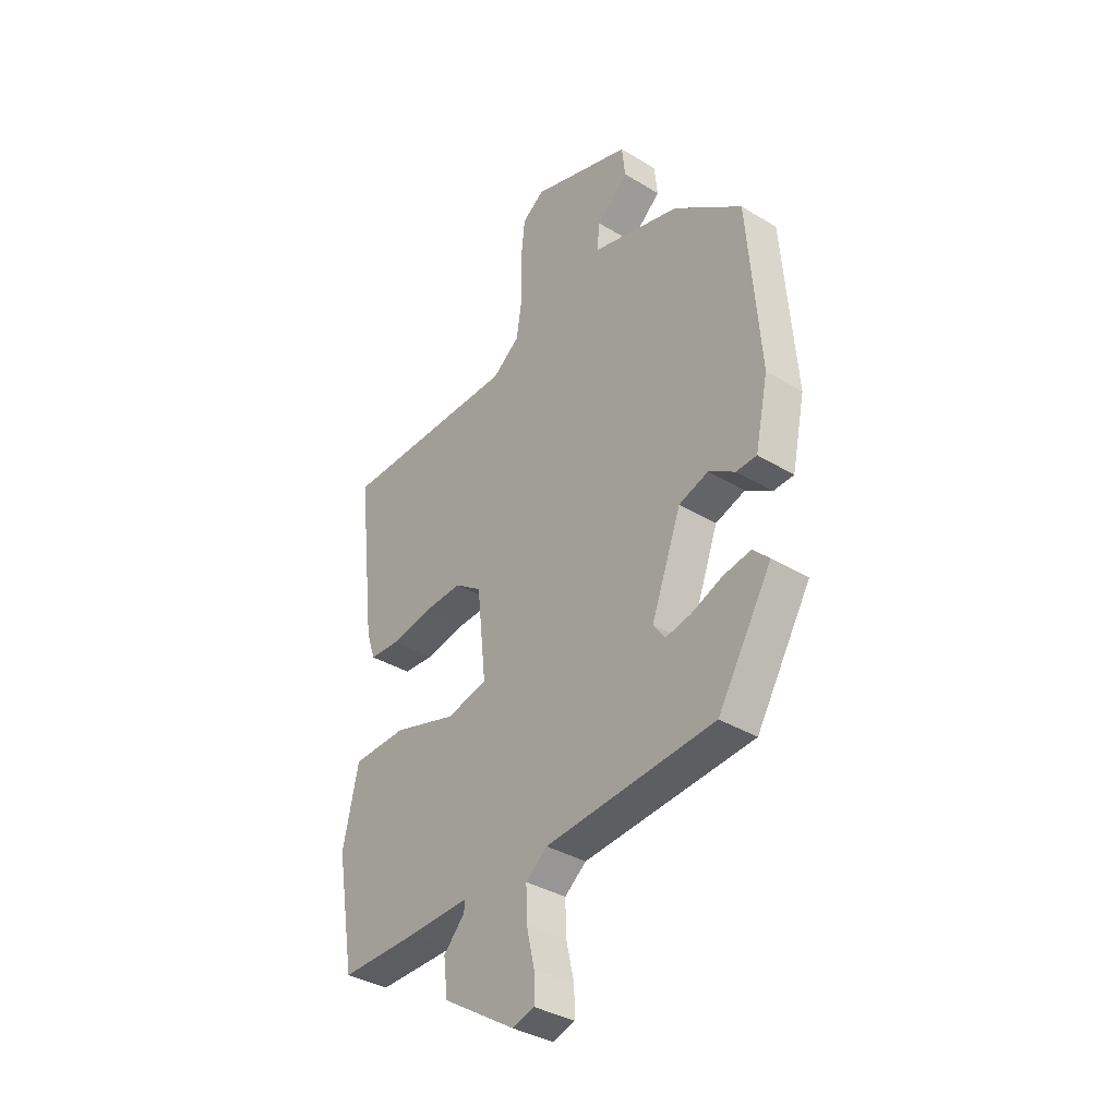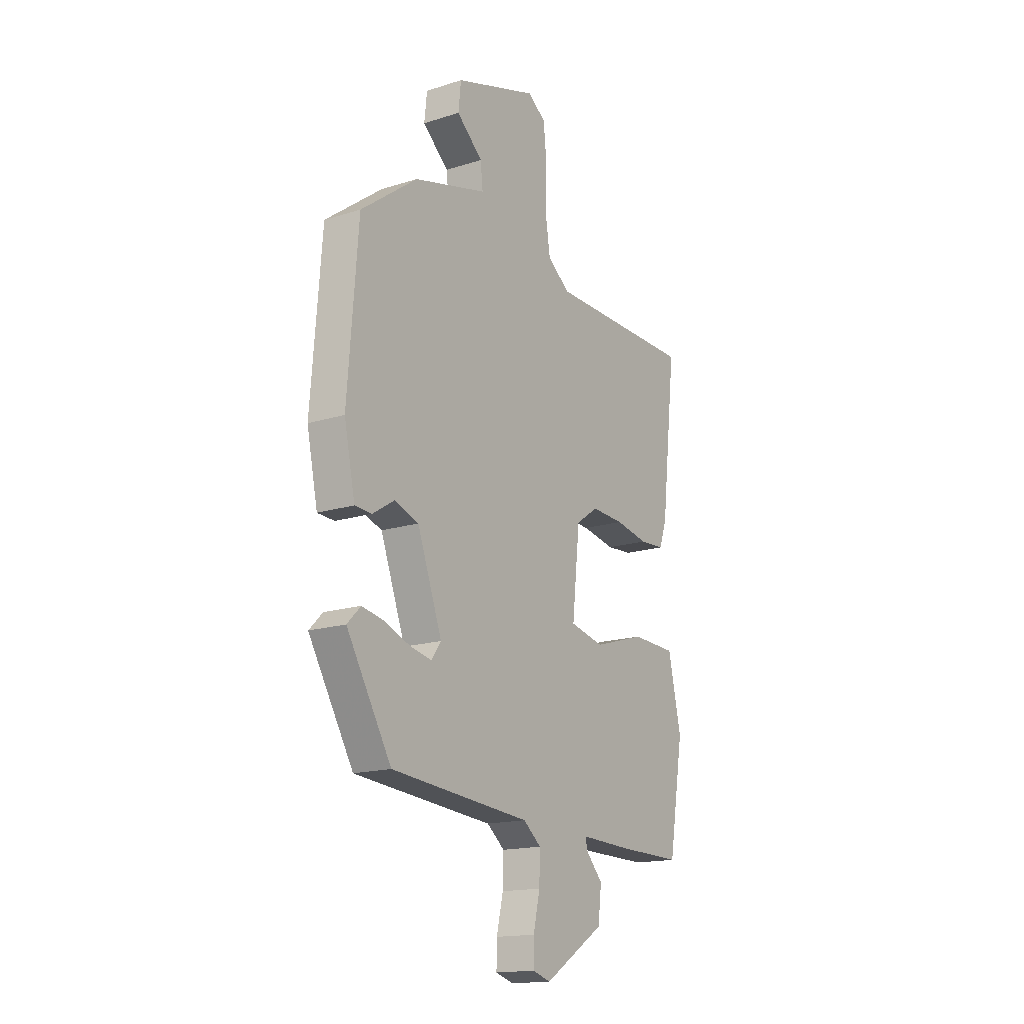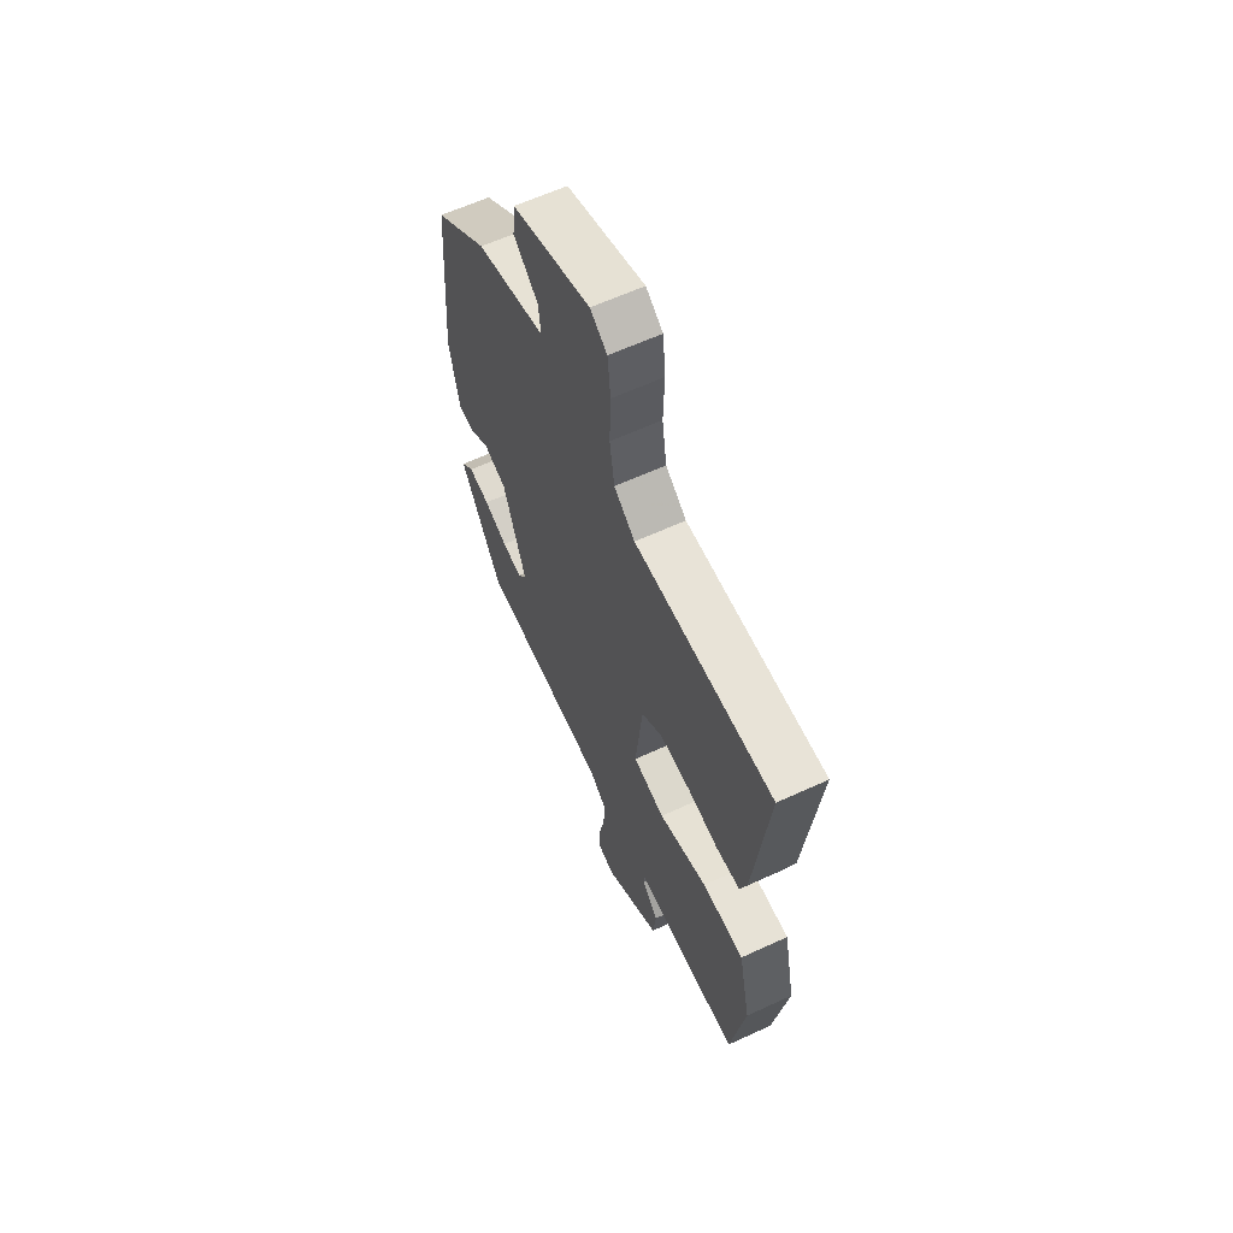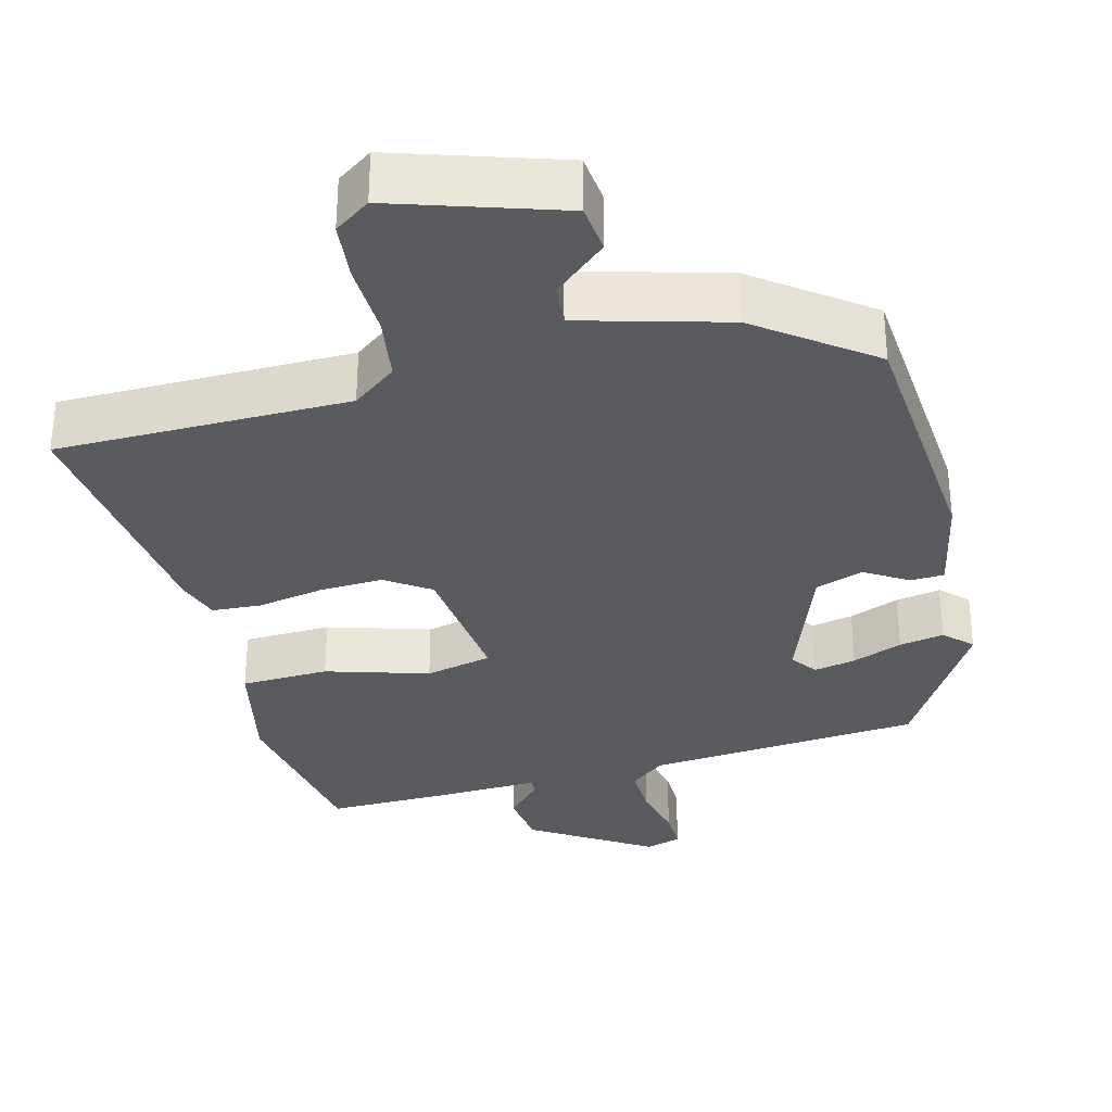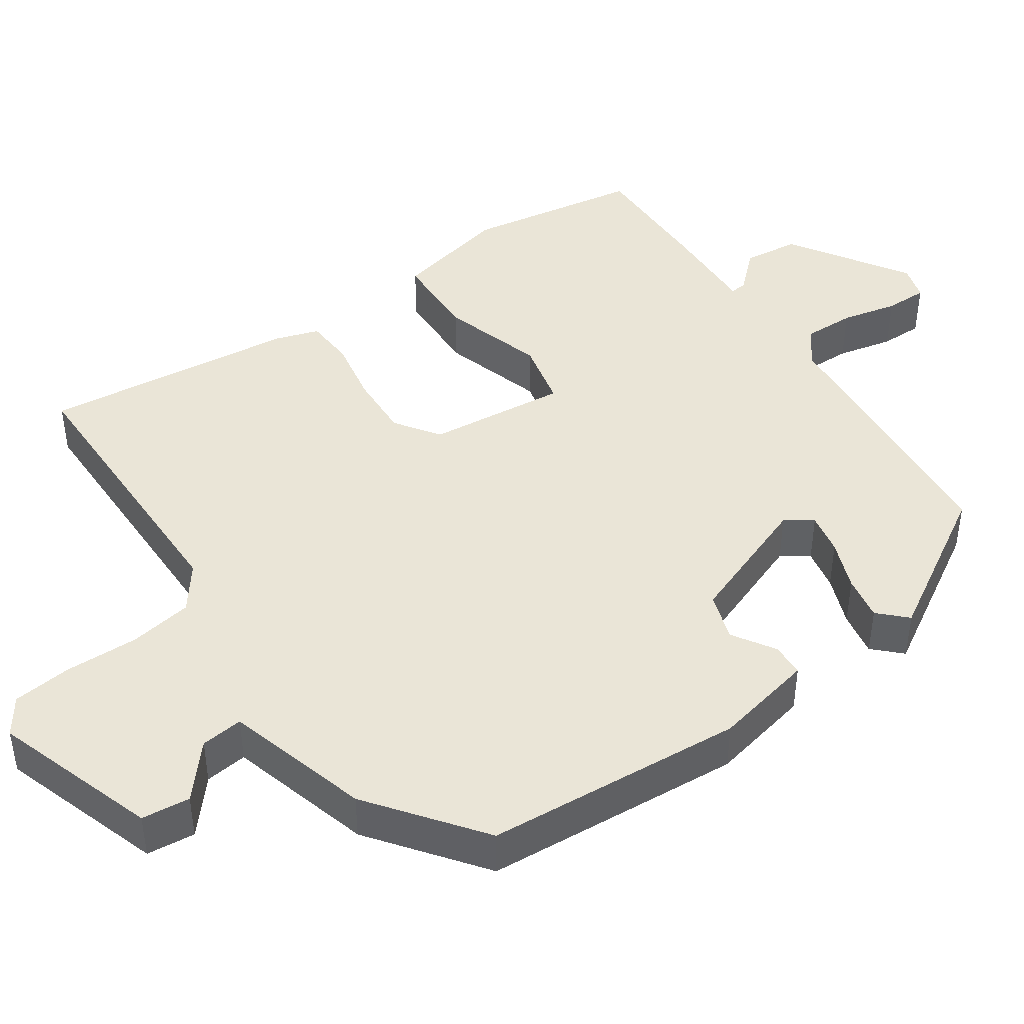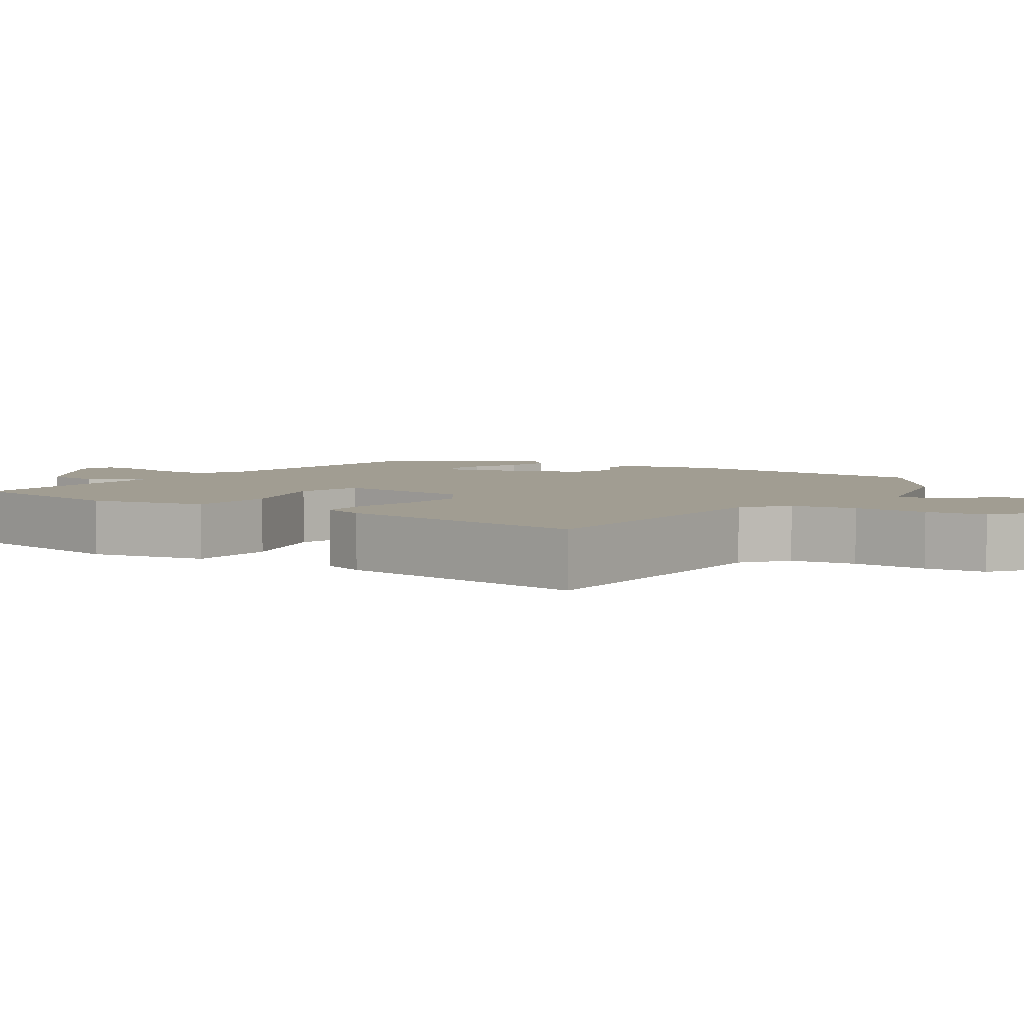
<metadata>
{"format":"obj","ext":"obj","renderer":"f3d","projection":"perspective","resolution":1024,"background":"white","views":[{"elev":-36.1,"azim":51.5,"up":"+Z"},{"elev":-16.5,"azim":122.9,"up":"+Z"},{"elev":61.8,"azim":-115.1,"up":"+Z"},{"elev":-32.6,"azim":14.6,"up":"+Y"},{"elev":44.2,"azim":55.2,"up":"+Y"},{"elev":4.7,"azim":-55.2,"up":"+Y"}]}
</metadata>
<code>
v 0.372 0.07 -0.464
v 0.01 0.07 -0.495
v -0.036 0.07 -0.532
v -0.034 0.07 -0.599
v -0.017 0.07 -0.673
v -0.016 0.07 -0.729
v -0.063 0.07 -0.743
v -0.219 0.07 -0.644
v -0.228 0.07 -0.57
v -0.183 0.07 -0.521
v -0.181 0.07 -0.499
v -0.313 0.07 -0.504
v -0.479 0.07 -0.506
v -0.518 0.07 -0.276
v -0.485 0.07 -0.124
v -0.369 0.07 -0.12
v -0.234 0.07 -0.161
v -0.146 0.07 -0.141
v -0.166 0.07 0.043
v -0.224 0.07 0.083
v -0.309 0.07 0.079
v -0.395 0.07 0.063
v -0.46 0.07 0.067
v -0.479 0.07 0.124
v -0.518 0.07 0.461
v -0.134 0.07 0.464
v -0.076 0.07 0.508
v -0.063 0.07 0.592
v -0.066 0.07 0.689
v -0.058 0.07 0.767
v -0.011 0.07 0.8
v 0.205 0.07 0.73
v 0.212 0.07 0.666
v 0.144 0.07 0.607
v 0.138 0.07 0.551
v 0.329 0.07 0.498
v 0.476 0.07 0.388
v 0.503 0.07 0.046
v 0.475 0.07 -0.087
v 0.431 0.07 -0.089
v 0.375 0.07 -0.054
v 0.312 0.07 -0.075
v 0.248 0.07 -0.248
v 0.273 0.07 -0.283
v 0.328 0.07 -0.272
v 0.394 0.07 -0.246
v 0.453 0.07 -0.235
v 0.488 0.07 -0.27
v 0.372 0 -0.464
v 0.01 0 -0.495
v -0.036 0 -0.532
v -0.034 0 -0.599
v -0.017 0 -0.673
v -0.016 0 -0.729
v -0.063 0 -0.743
v -0.219 0 -0.644
v -0.228 0 -0.57
v -0.183 0 -0.521
v -0.181 0 -0.499
v -0.313 0 -0.504
v -0.479 0 -0.506
v -0.518 0 -0.276
v -0.485 0 -0.124
v -0.369 0 -0.12
v -0.234 0 -0.161
v -0.146 0 -0.141
v -0.166 0 0.043
v -0.224 0 0.083
v -0.309 0 0.079
v -0.395 0 0.063
v -0.46 0 0.067
v -0.479 0 0.124
v -0.518 0 0.461
v -0.134 0 0.464
v -0.076 0 0.508
v -0.063 0 0.592
v -0.066 0 0.689
v -0.058 0 0.767
v -0.011 0 0.8
v 0.205 0 0.73
v 0.212 0 0.666
v 0.144 0 0.607
v 0.138 0 0.551
v 0.329 0 0.498
v 0.476 0 0.388
v 0.503 0 0.046
v 0.475 0 -0.087
v 0.431 0 -0.089
v 0.375 0 -0.054
v 0.312 0 -0.075
v 0.248 0 -0.248
v 0.273 0 -0.283
v 0.328 0 -0.272
v 0.394 0 -0.246
v 0.453 0 -0.235
v 0.488 0 -0.27
f 48 1 2
f 47 48 2
f 46 47 2
f 45 46 2
f 44 45 2
f 43 44 2 3
f 42 43 3
f 39 40 41
f 38 39 41
f 37 38 41
f 36 37 41
f 35 36 41
f 35 41 42
f 32 33 34
f 31 32 34
f 30 31 34
f 29 30 34
f 28 29 34
f 27 28 34 35
f 35 42 3
f 27 35 3
f 26 27 3
f 24 25 26
f 23 24 26
f 22 23 26
f 21 22 26
f 15 16 17
f 14 15 17
f 13 14 17
f 12 13 17
f 11 12 17
f 11 17 18
f 10 11 18
f 8 9 10
f 7 8 10
f 6 7 10
f 5 6 10
f 4 5 10
f 4 10 18
f 3 4 18 19
f 20 21 26
f 19 20 26
f 3 19 26
f 50 49 96
f 50 96 95
f 50 95 94
f 50 94 93
f 50 93 92
f 51 50 92 91
f 51 91 90
f 89 88 87
f 89 87 86
f 89 86 85
f 89 85 84
f 89 84 83
f 90 89 83
f 82 81 80
f 82 80 79
f 82 79 78
f 82 78 77
f 82 77 76
f 83 82 76 75
f 51 90 83
f 51 83 75
f 51 75 74
f 74 73 72
f 74 72 71
f 74 71 70
f 74 70 69
f 65 64 63
f 65 63 62
f 65 62 61
f 65 61 60
f 65 60 59
f 66 65 59
f 66 59 58
f 58 57 56
f 58 56 55
f 58 55 54
f 58 54 53
f 58 53 52
f 66 58 52
f 67 66 52 51
f 74 69 68
f 74 68 67
f 74 67 51
f 1 49 50 2
f 2 50 51 3
f 3 51 52 4
f 4 52 53 5
f 5 53 54 6
f 6 54 55 7
f 7 55 56 8
f 8 56 57 9
f 9 57 58 10
f 10 58 59 11
f 11 59 60 12
f 12 60 61 13
f 13 61 62 14
f 14 62 63 15
f 15 63 64 16
f 16 64 65 17
f 17 65 66 18
f 18 66 67 19
f 19 67 68 20
f 20 68 69 21
f 21 69 70 22
f 22 70 71 23
f 23 71 72 24
f 24 72 73 25
f 25 73 74 26
f 26 74 75 27
f 27 75 76 28
f 28 76 77 29
f 29 77 78 30
f 30 78 79 31
f 31 79 80 32
f 32 80 81 33
f 33 81 82 34
f 34 82 83 35
f 35 83 84 36
f 36 84 85 37
f 37 85 86 38
f 38 86 87 39
f 39 87 88 40
f 40 88 89 41
f 41 89 90 42
f 42 90 91 43
f 43 91 92 44
f 44 92 93 45
f 45 93 94 46
f 46 94 95 47
f 47 95 96 48
f 48 96 49 1

</code>
